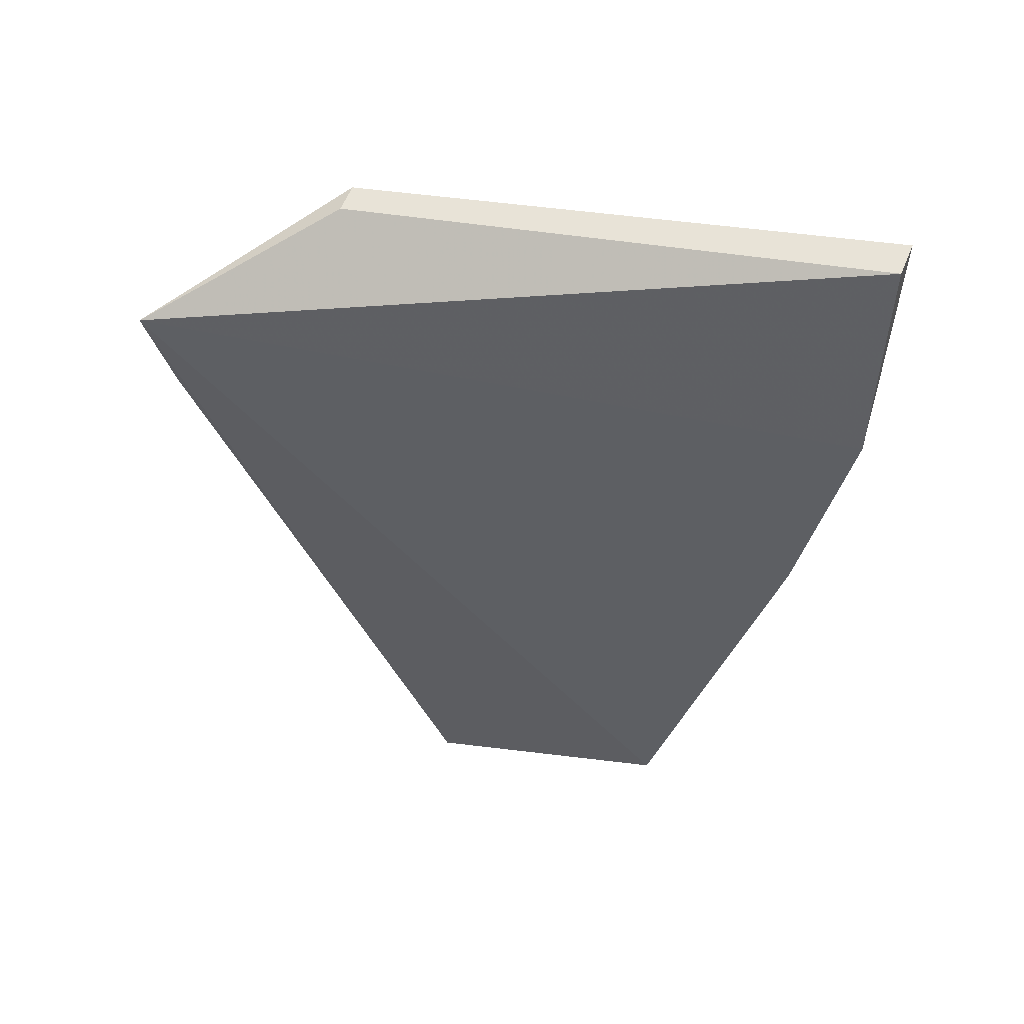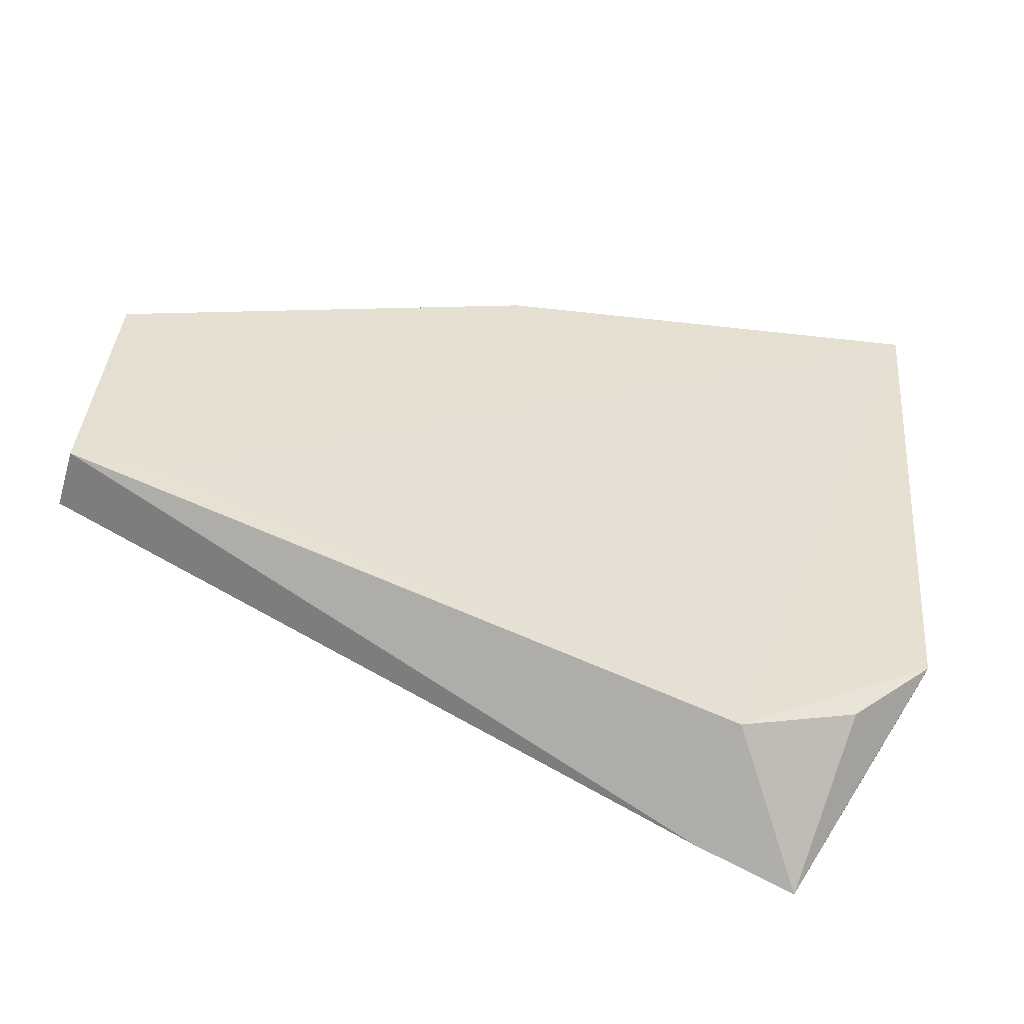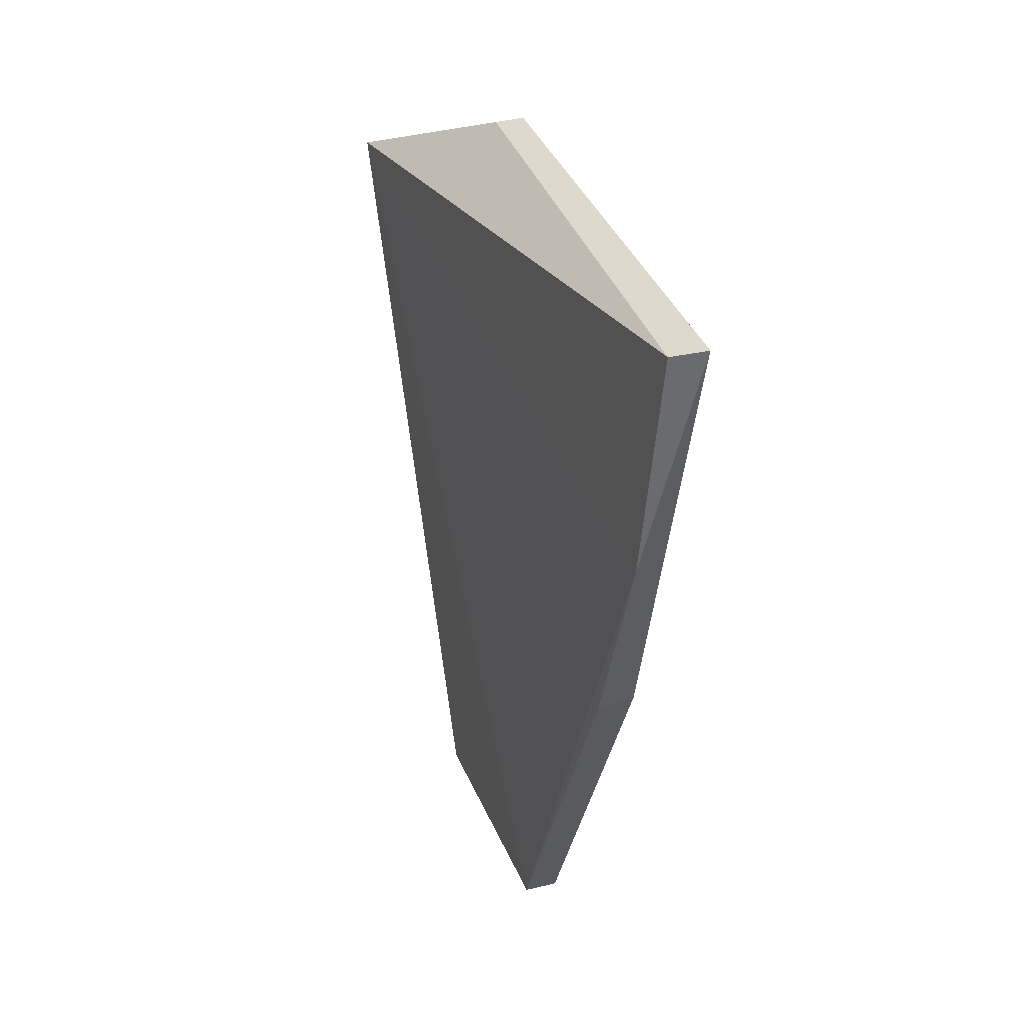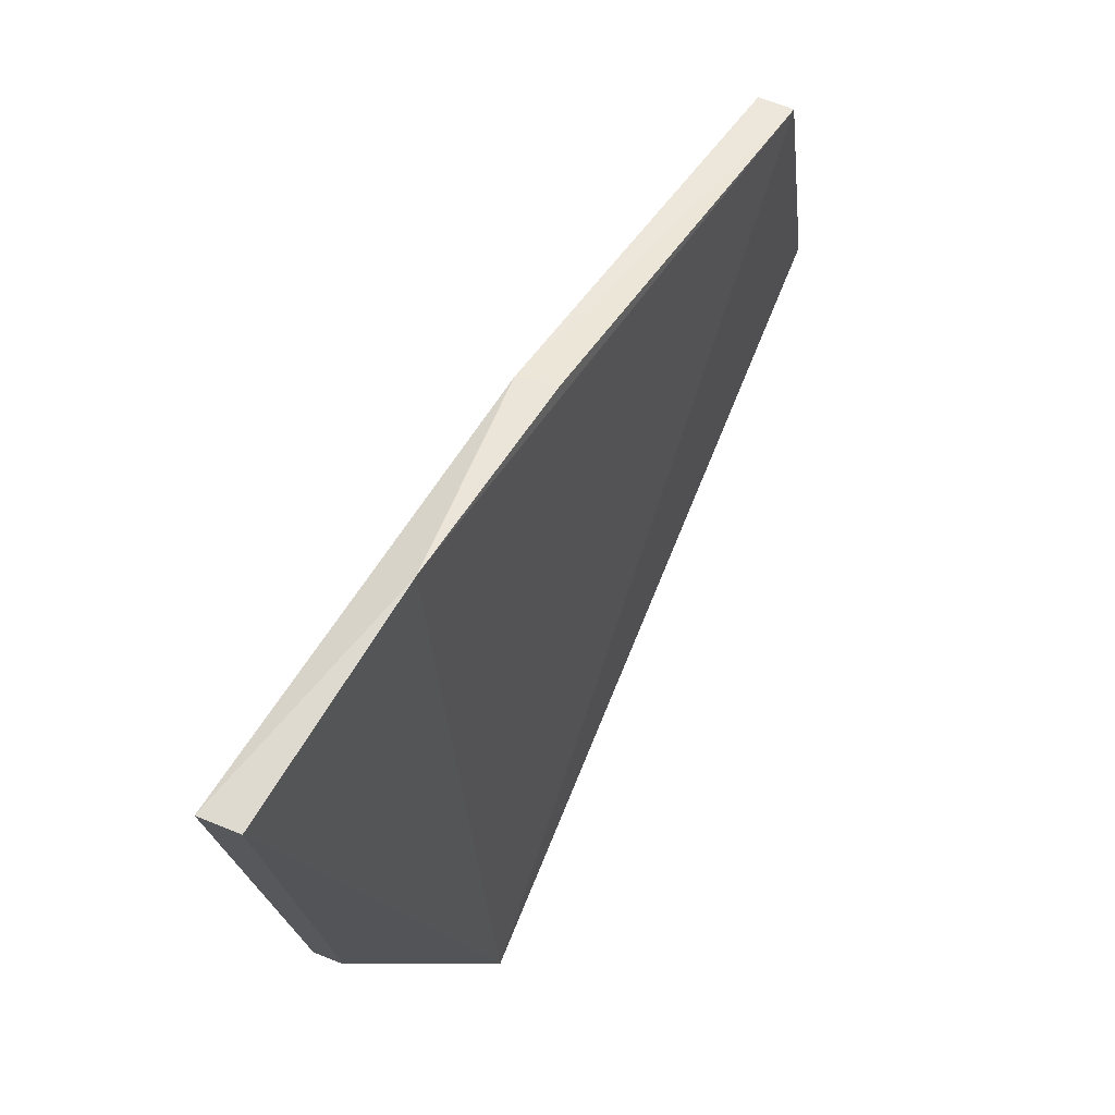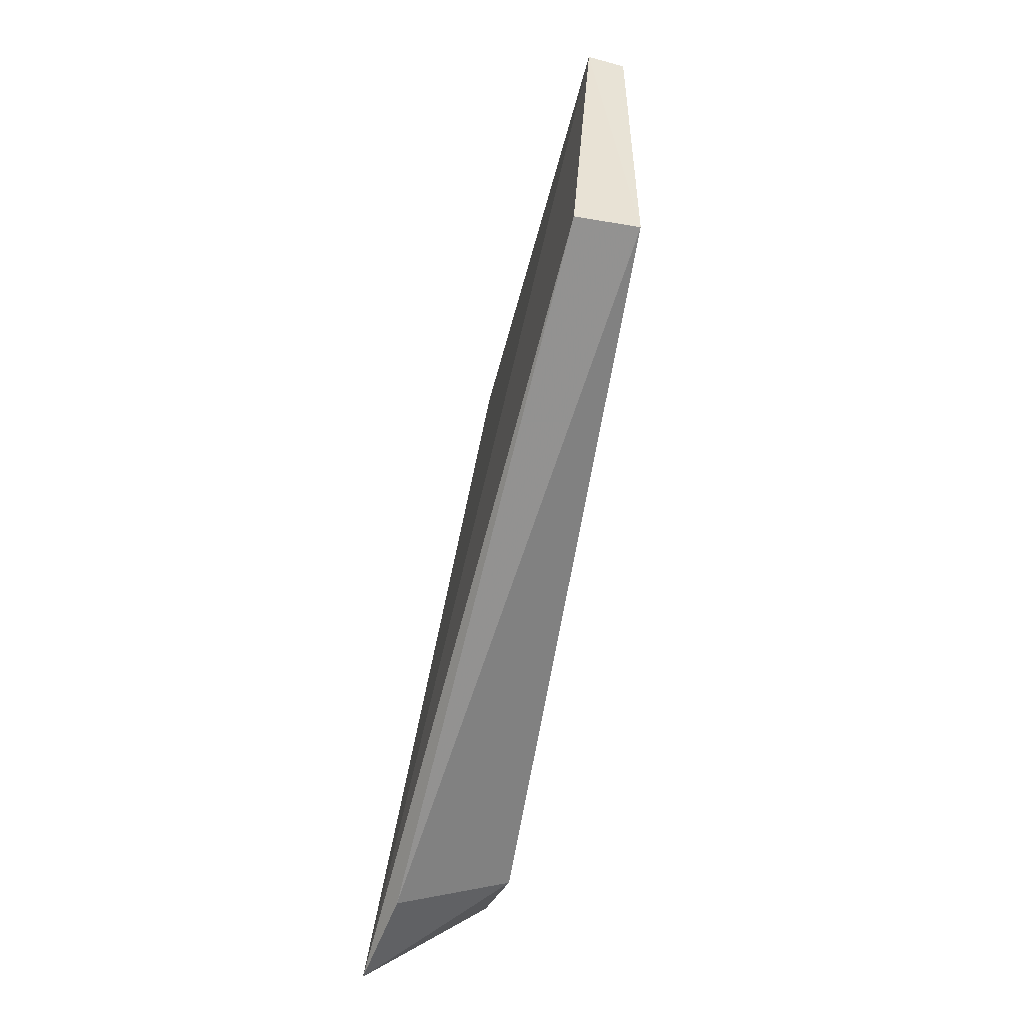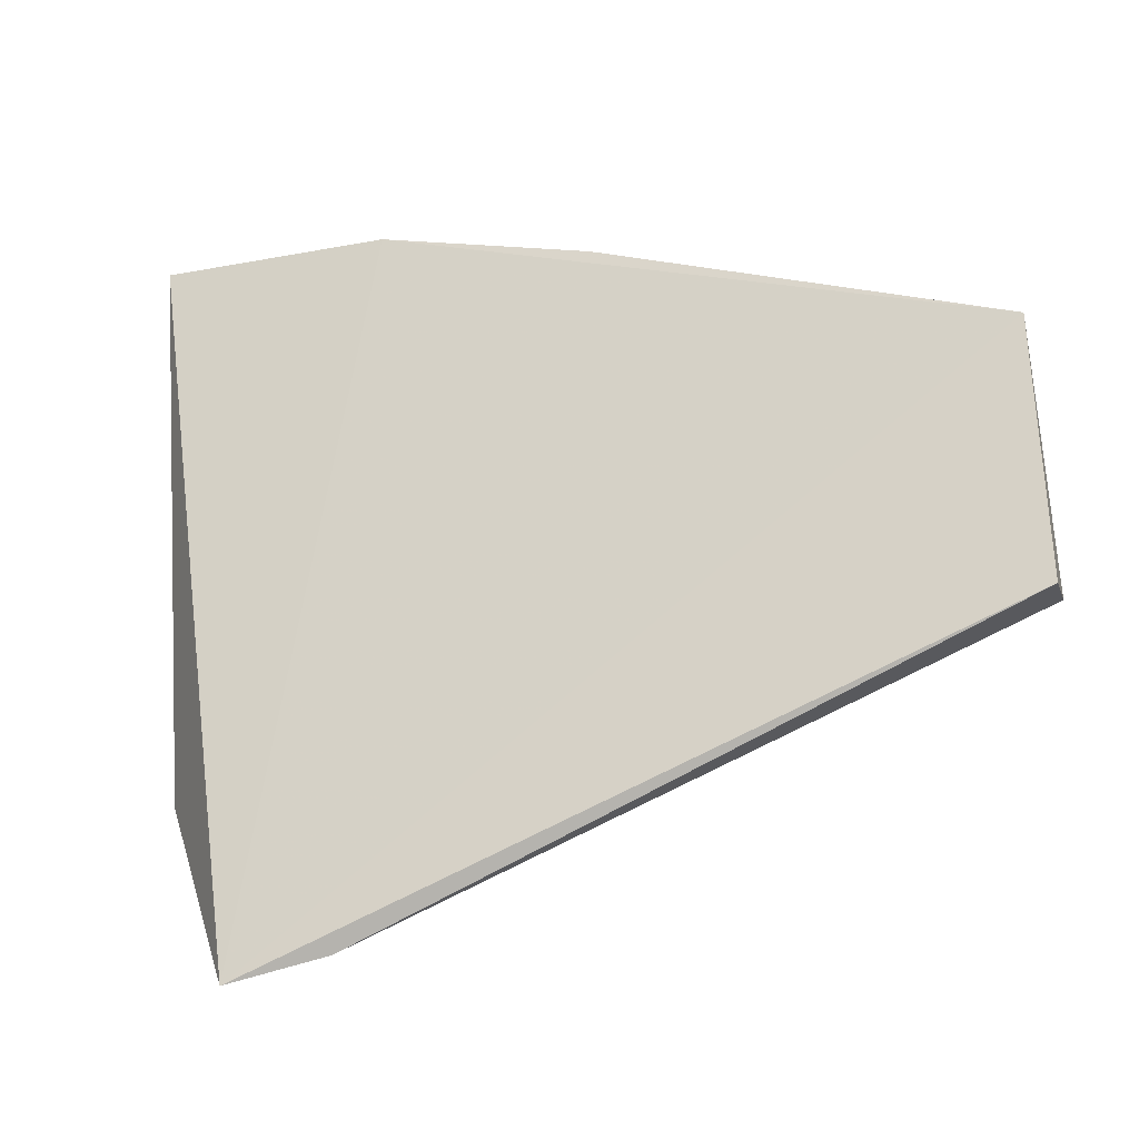
<metadata>
{"format":"obj","ext":"obj","renderer":"f3d","projection":"perspective","resolution":1024,"background":"white","views":[{"elev":51.5,"azim":-75.1,"up":"+Y"},{"elev":-52.8,"azim":74.3,"up":"+Z"},{"elev":37.3,"azim":-14.9,"up":"+Y"},{"elev":67.6,"azim":-153.7,"up":"+Z"},{"elev":-43.5,"azim":-14.0,"up":"+Z"},{"elev":-19.2,"azim":-74.0,"up":"+Z"}]}
</metadata>
<code>
v 0.01476 0.1093 0.04992
v 0.01086 0.06485 0.04019
v 0.01317 0.09703 0.01456
v 0.006695 0.1016 0.01084
v 0.01185 0.09683 0.04958
v 0.007851 0.06386 0.02664
v 0.01392 0.1071 0.02083
v 0.01092 0.06389 0.02684
v 0.01287 0.08626 0.04729
v 0.01284 0.1091 0.04965
v 0.009084 0.06465 0.04008
v 0.01336 0.103 0.01684
v 0.01127 0.06832 0.02689
v 0.007348 0.09656 0.01208
v 0.01236 0.1069 0.02066
v 0.01104 0.08563 0.04697
f 7 1 3
f 9 1 5
f 9 8 1
f 9 2 8
f 10 5 1
f 10 4 5
f 11 5 4
f 11 4 6
f 11 2 9
f 11 8 2
f 11 6 8
f 12 7 3
f 12 3 4
f 12 4 7
f 13 8 3
f 13 3 1
f 13 1 8
f 14 8 6
f 14 6 4
f 14 4 3
f 14 3 8
f 15 7 4
f 15 4 10
f 15 10 1
f 15 1 7
f 16 11 9
f 16 9 5
f 16 5 11

</code>
